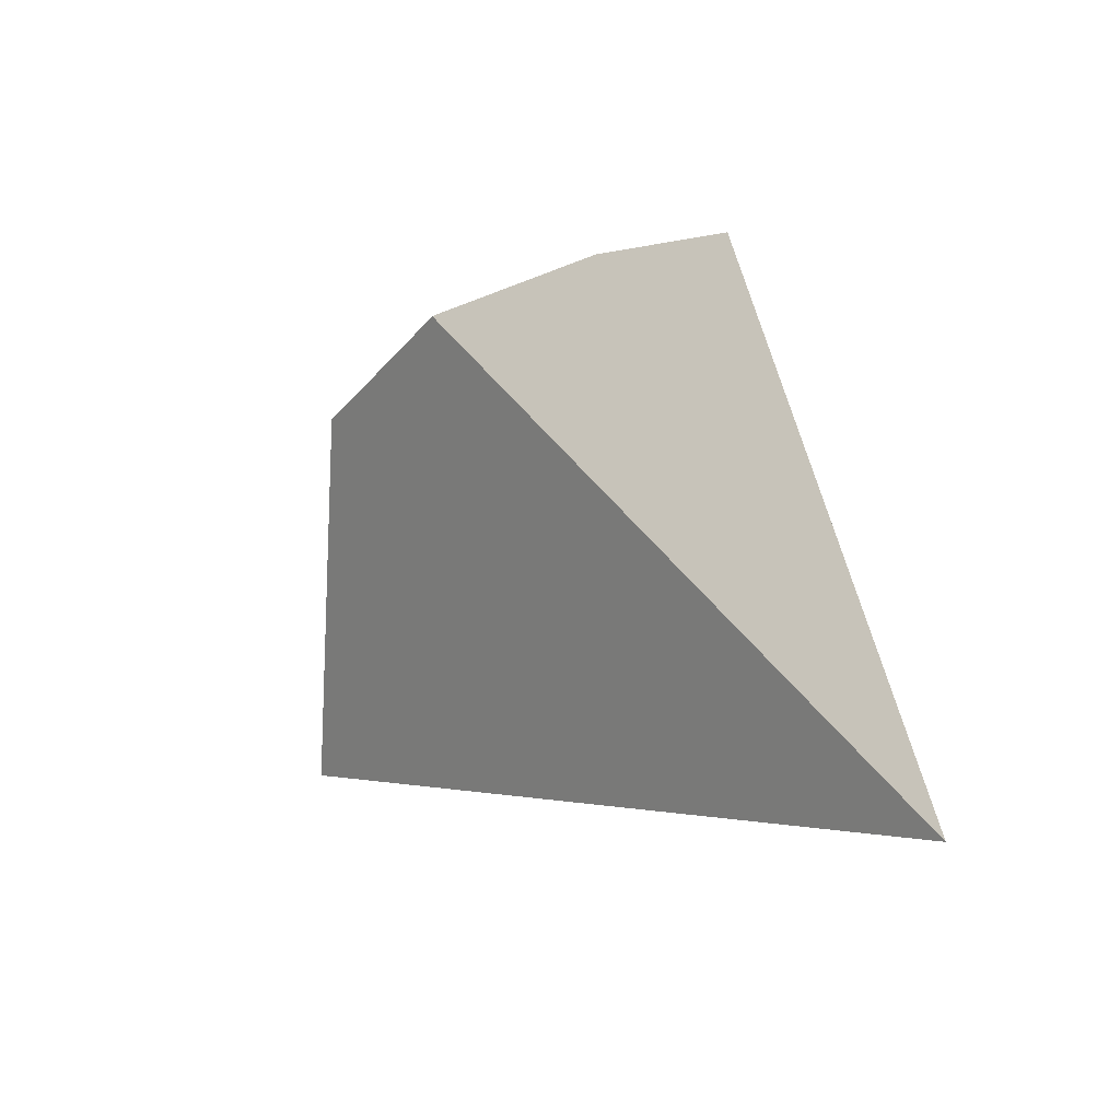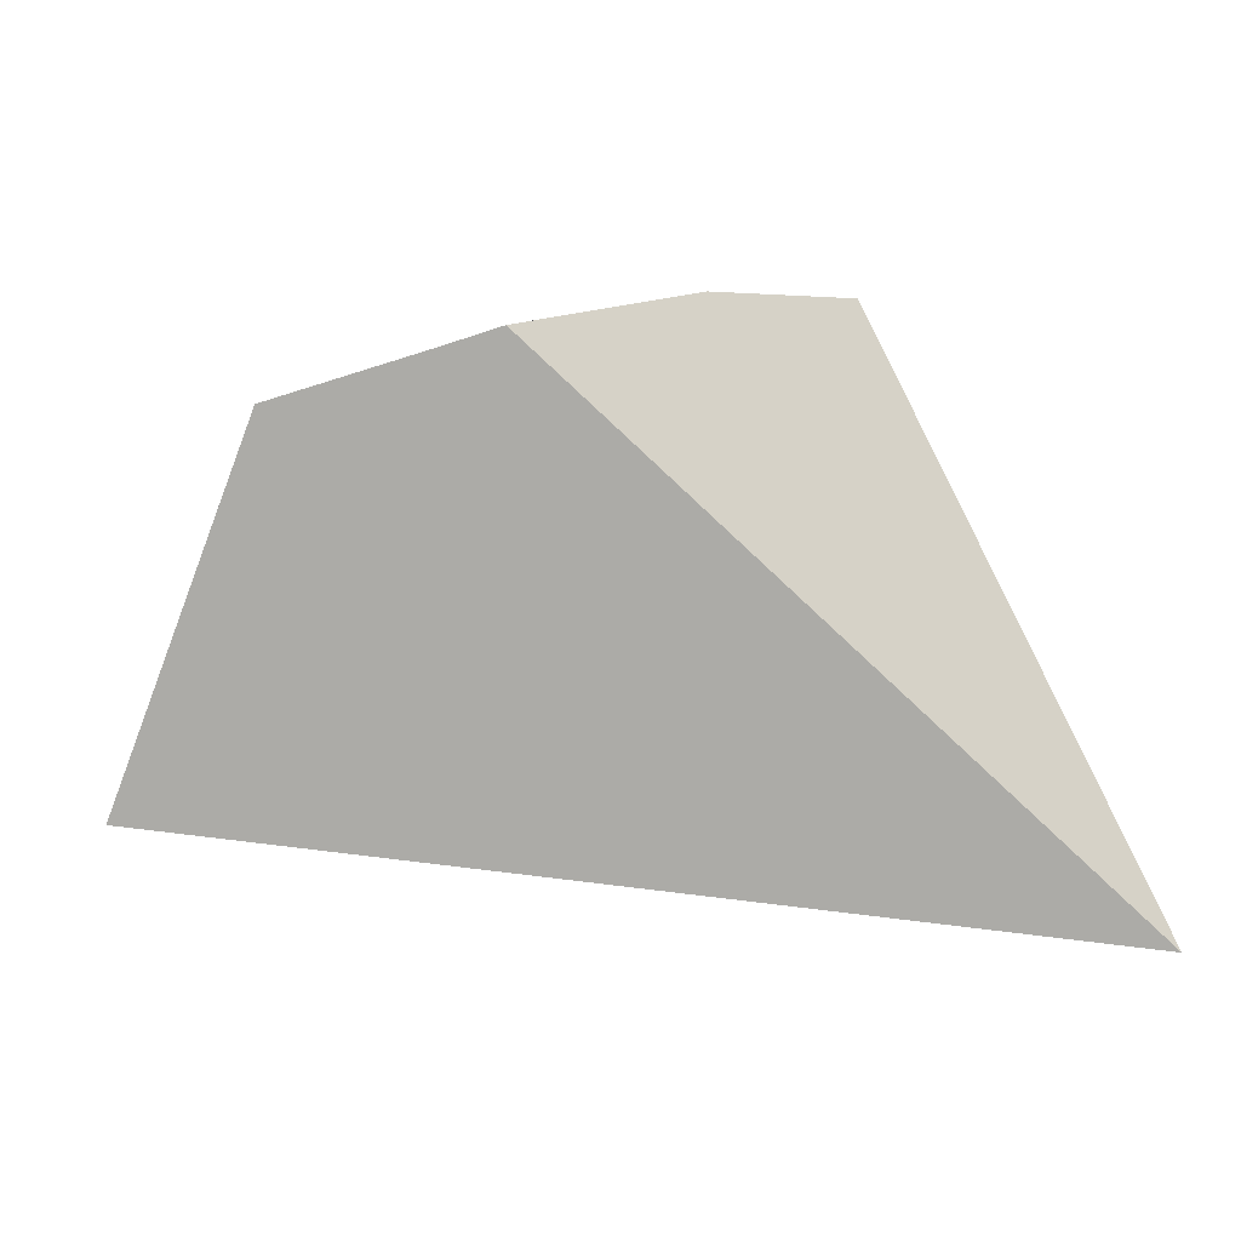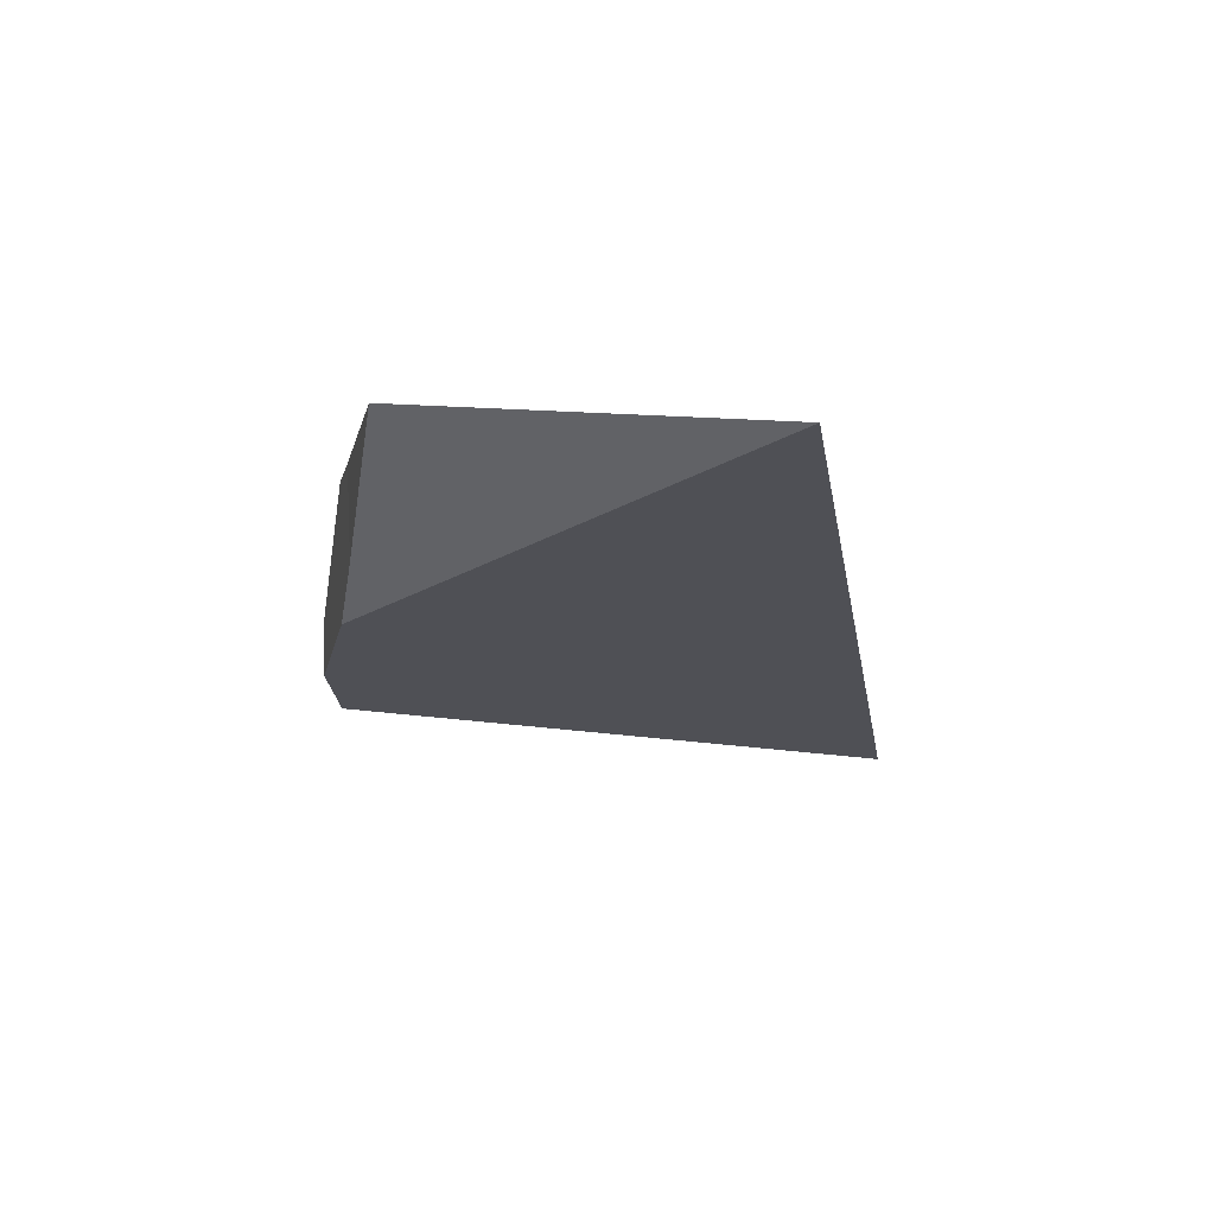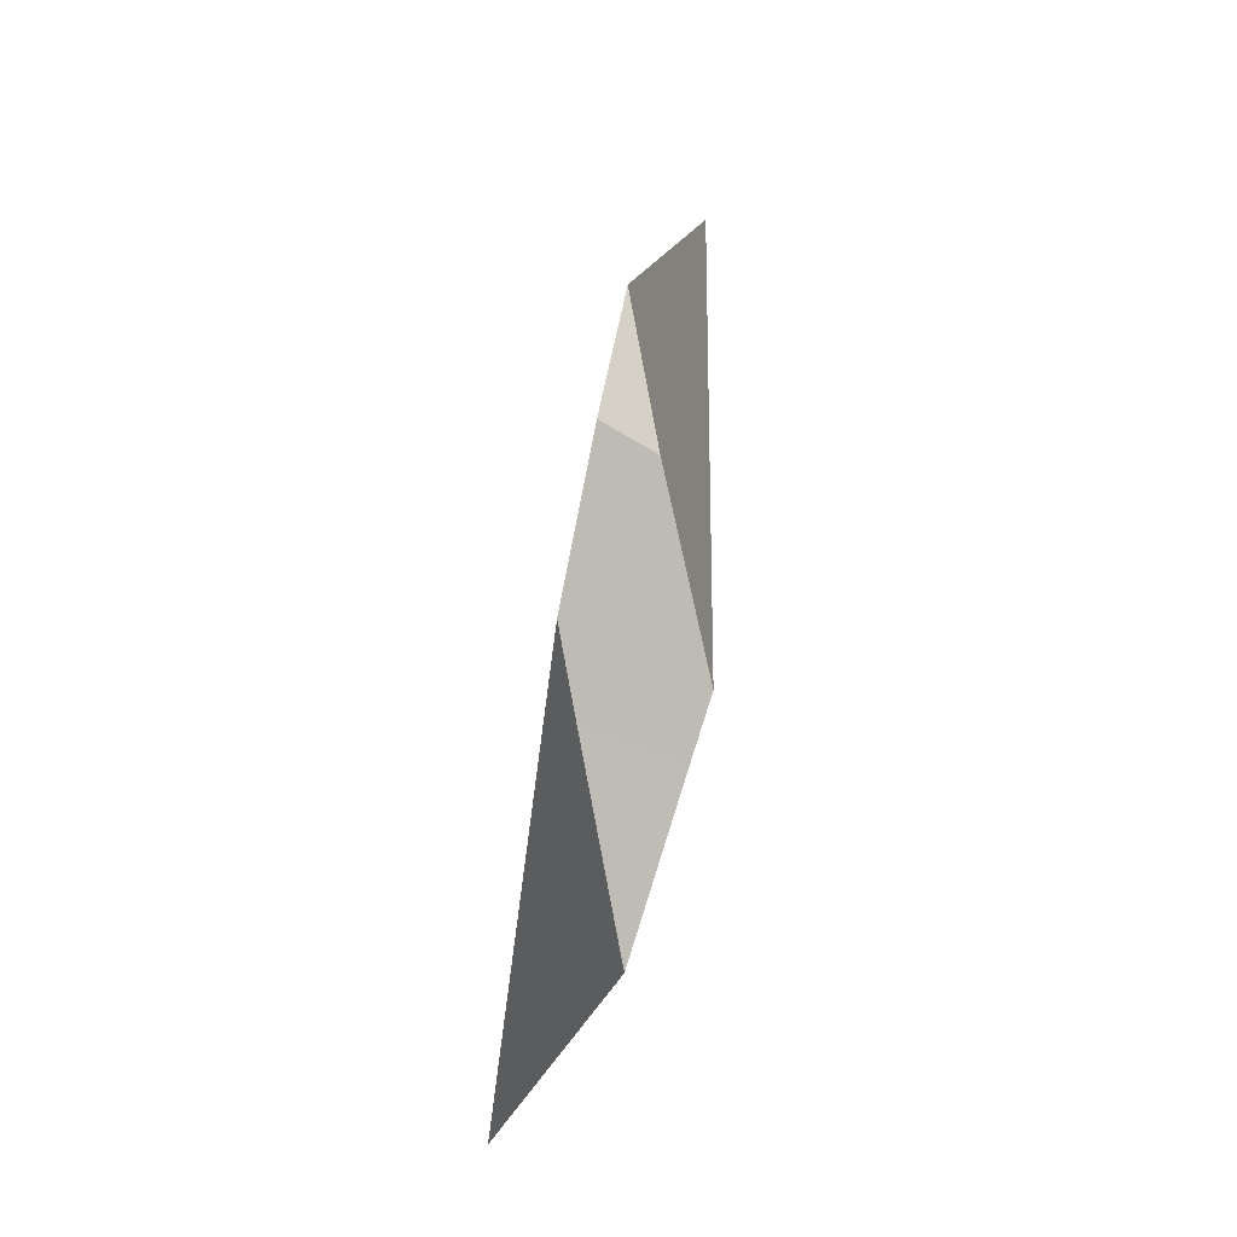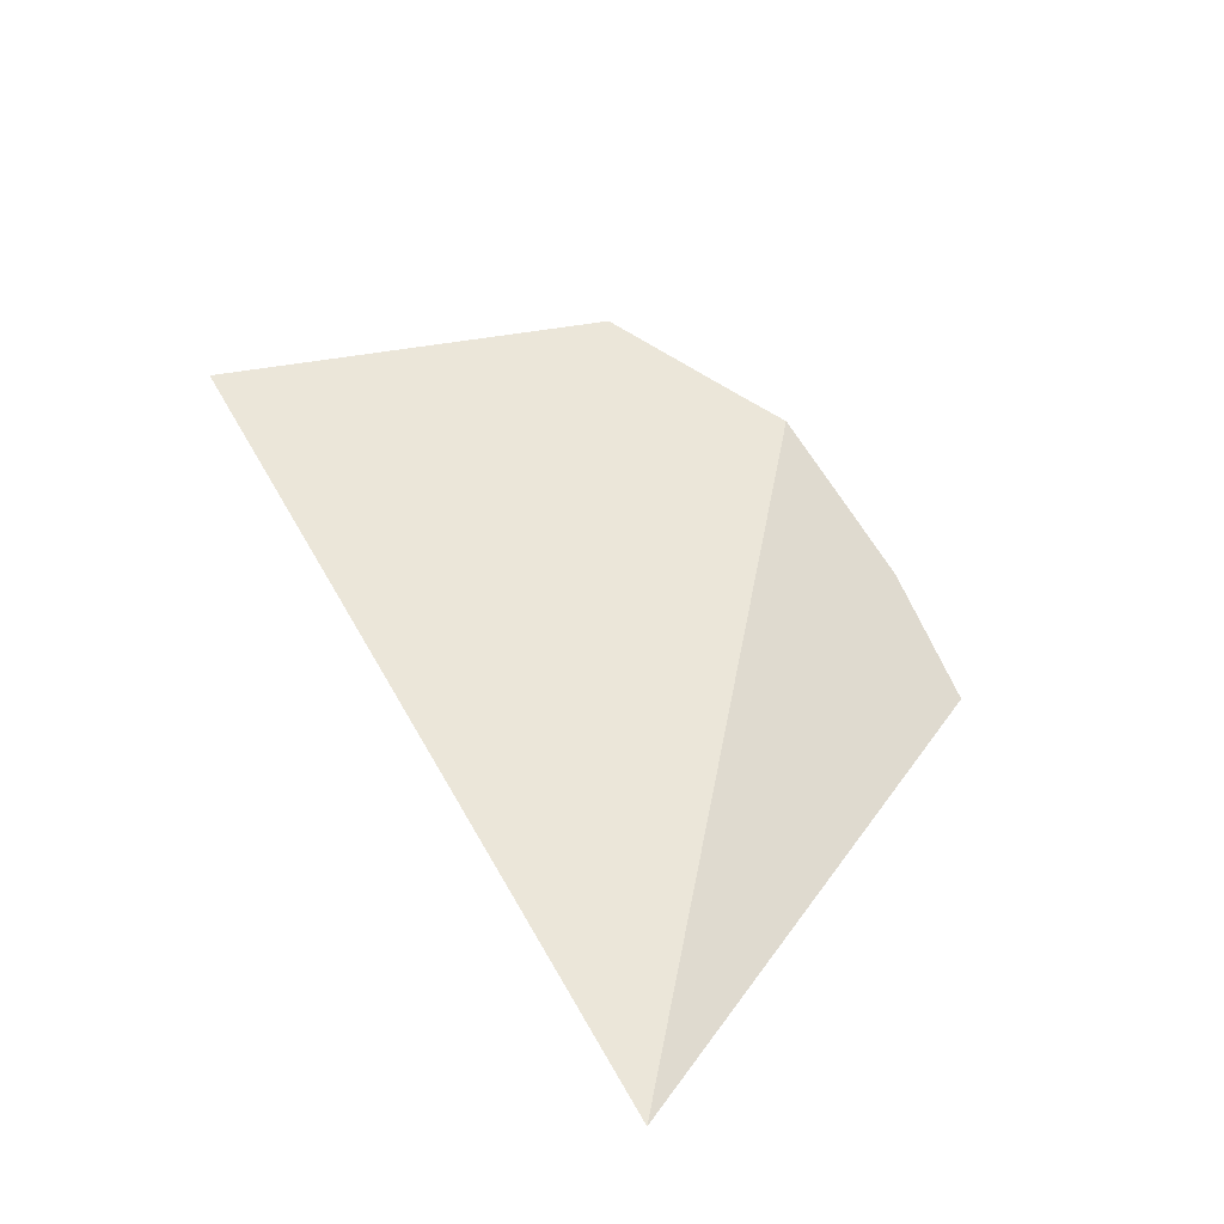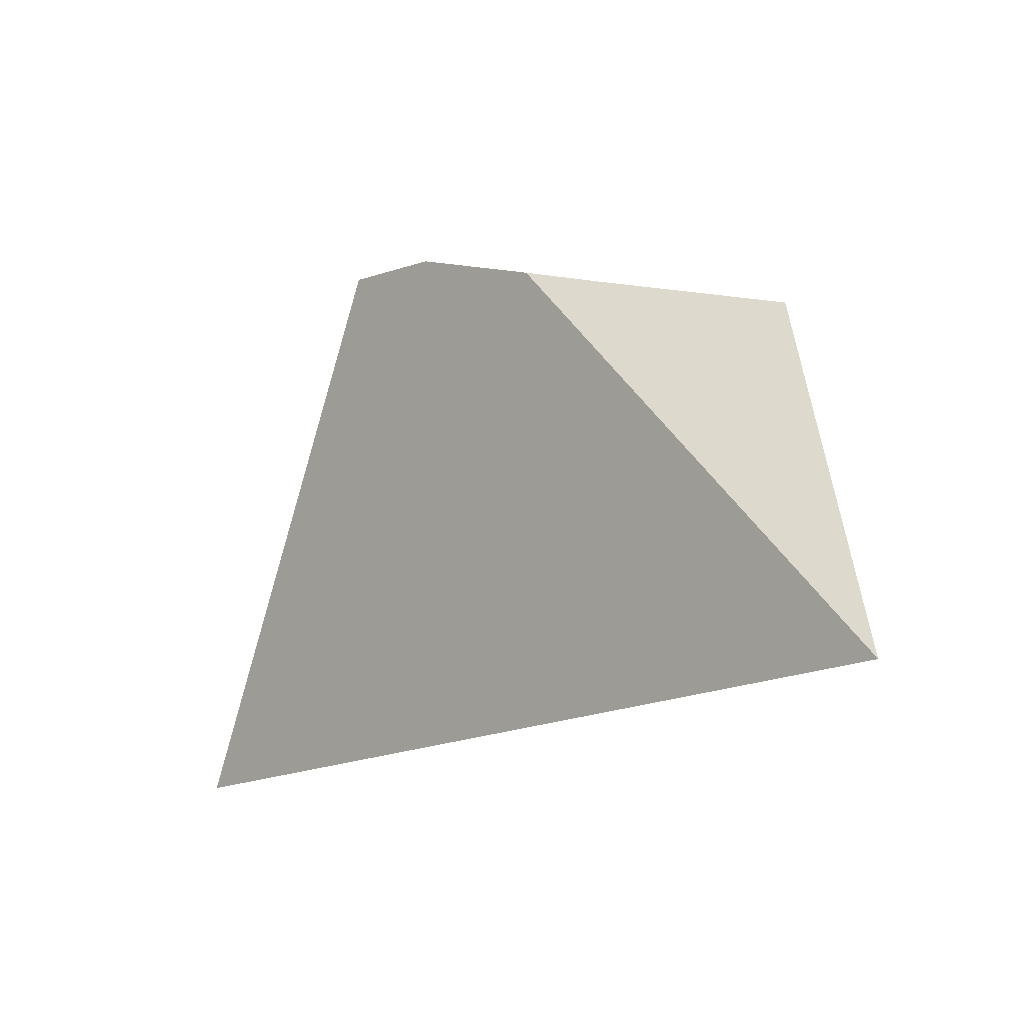
<metadata>
{"format":"obj","ext":"obj","renderer":"f3d","projection":"perspective","resolution":1024,"background":"white","views":[{"elev":-9.3,"azim":71.6,"up":"+Y"},{"elev":-1.6,"azim":25.6,"up":"+Y"},{"elev":-0.6,"azim":-87.0,"up":"+Z"},{"elev":79.0,"azim":-58.8,"up":"+Y"},{"elev":27.7,"azim":54.8,"up":"+Z"},{"elev":-8.6,"azim":-116.8,"up":"+Y"}]}
</metadata>
<code>
v -0.06509 0.1825 0.1345
v -0.05003 0.213 0.1374
v -0.03825 0.2162 0.1267
v -0.03666 0.2167 0.1342
v -0.03314 0.2177 0.1221
v -0.03198 0.2181 0.1331
v -0.02125 0.2212 0.1179
v -0.02121 0.2212 0.1226
v -0.01257 0.2212 0.1149
v -0.01257 0.2212 0.1149
v -0.01255 0.2212 0.1149
v 0.009618 0.174 0.1095
f 1 2 3
f 1 12 2
f 1 3 5
f 5 12 1
f 3 2 4
f 2 12 4
f 3 4 6
f 8 5 3
f 8 3 6
f 4 12 6
f 5 8 7
f 7 11 5
f 11 12 5
f 8 6 11
f 6 12 11
f 7 8 9
f 7 9 10
f 11 7 10
f 9 8 11
f 10 9 11

</code>
